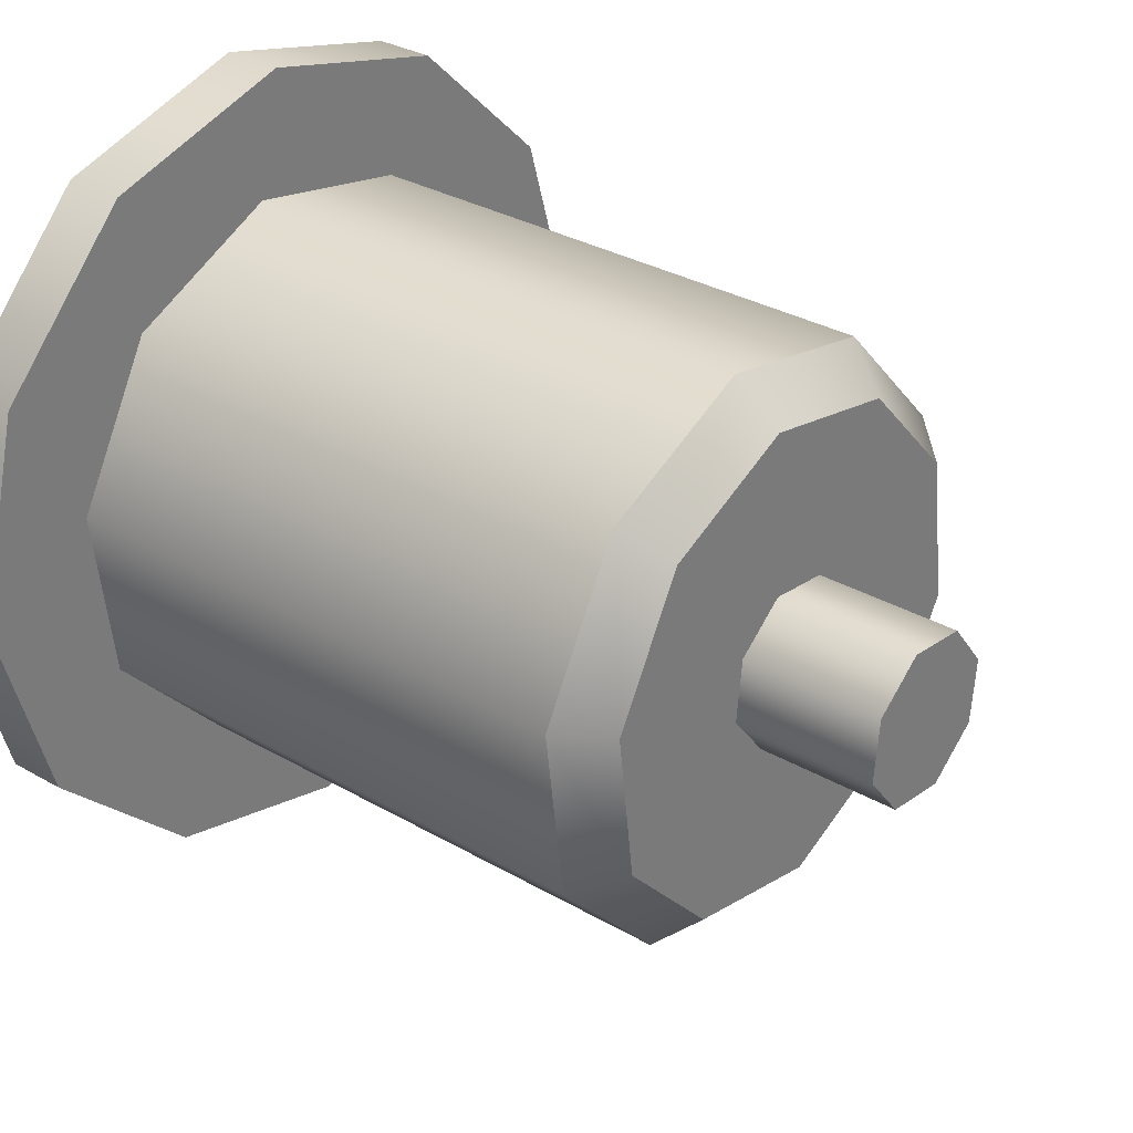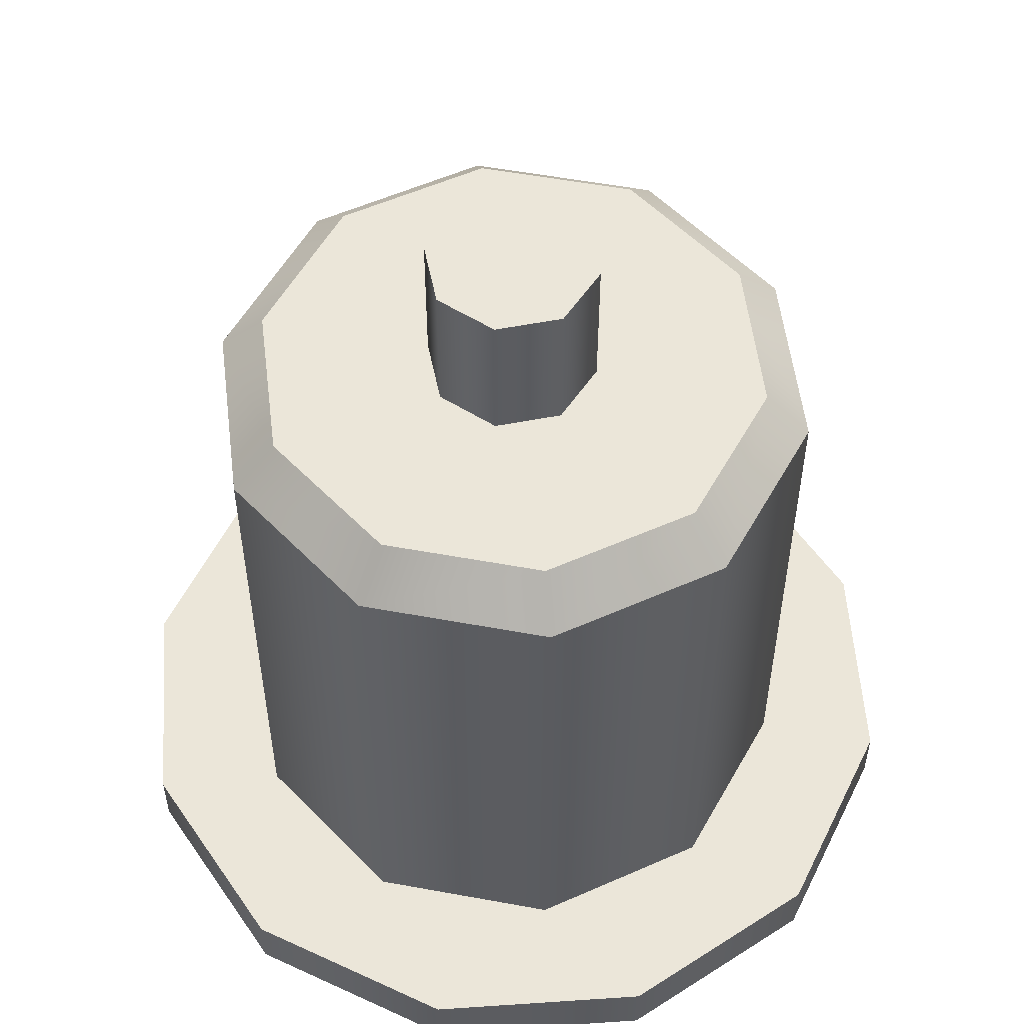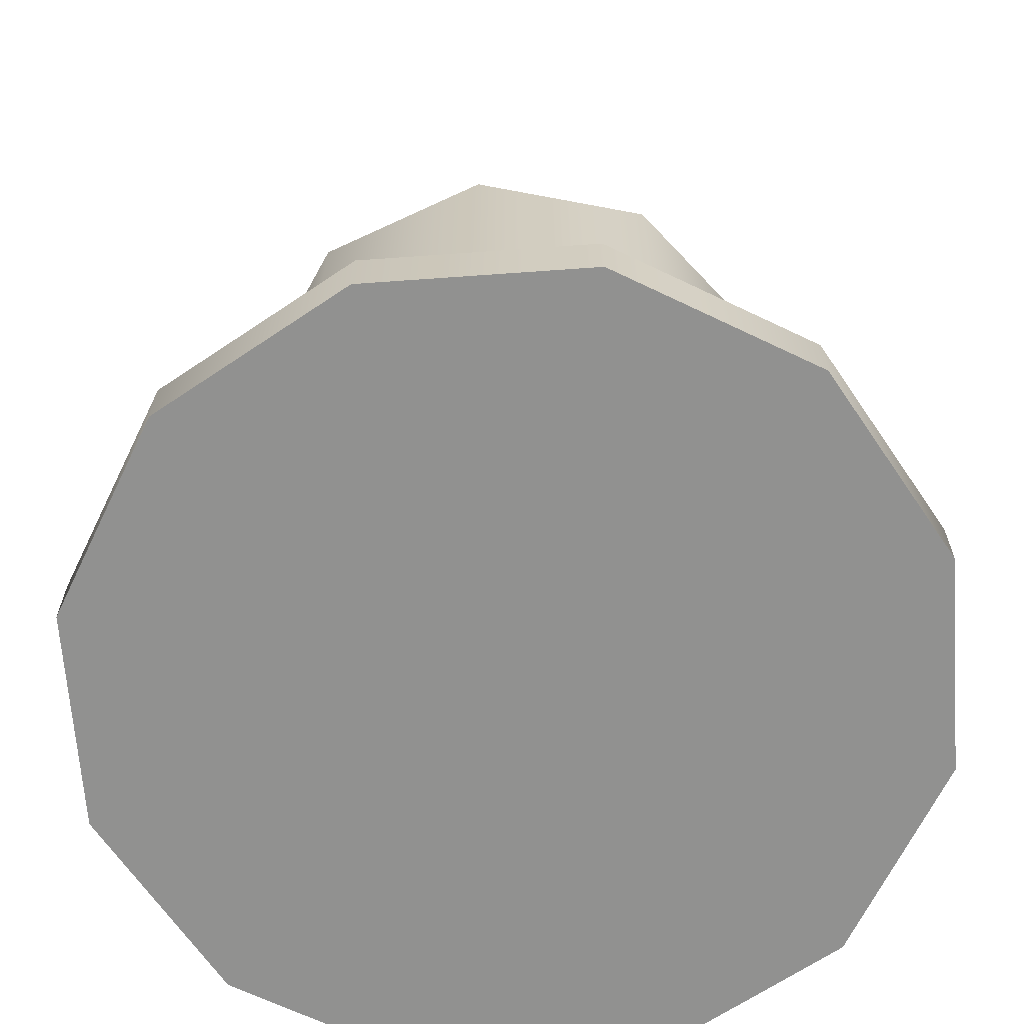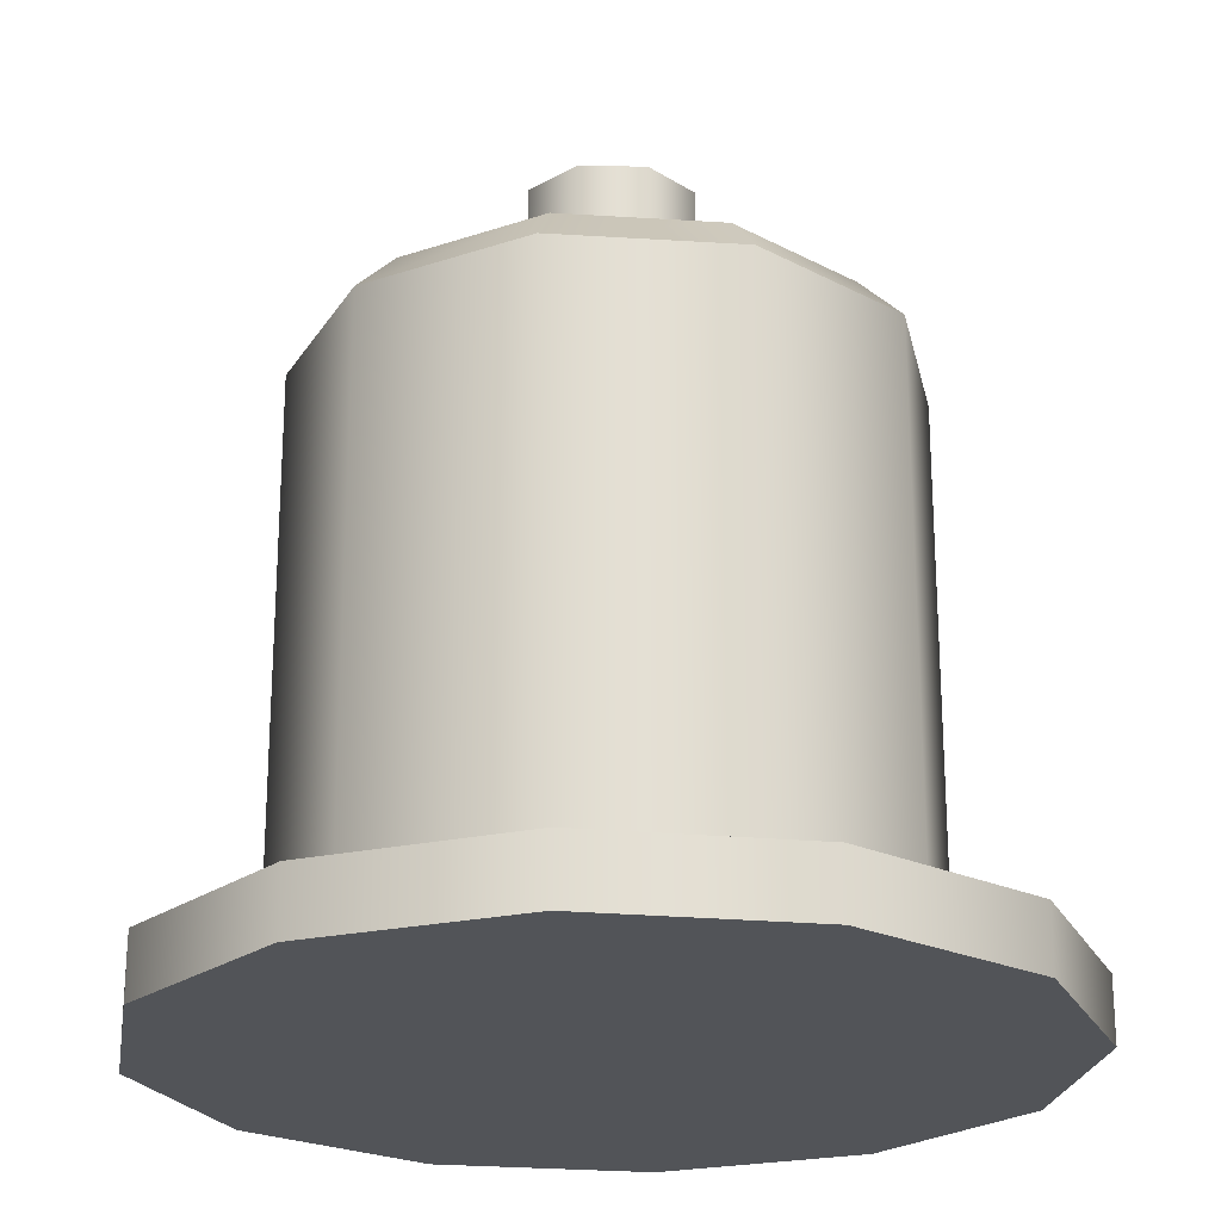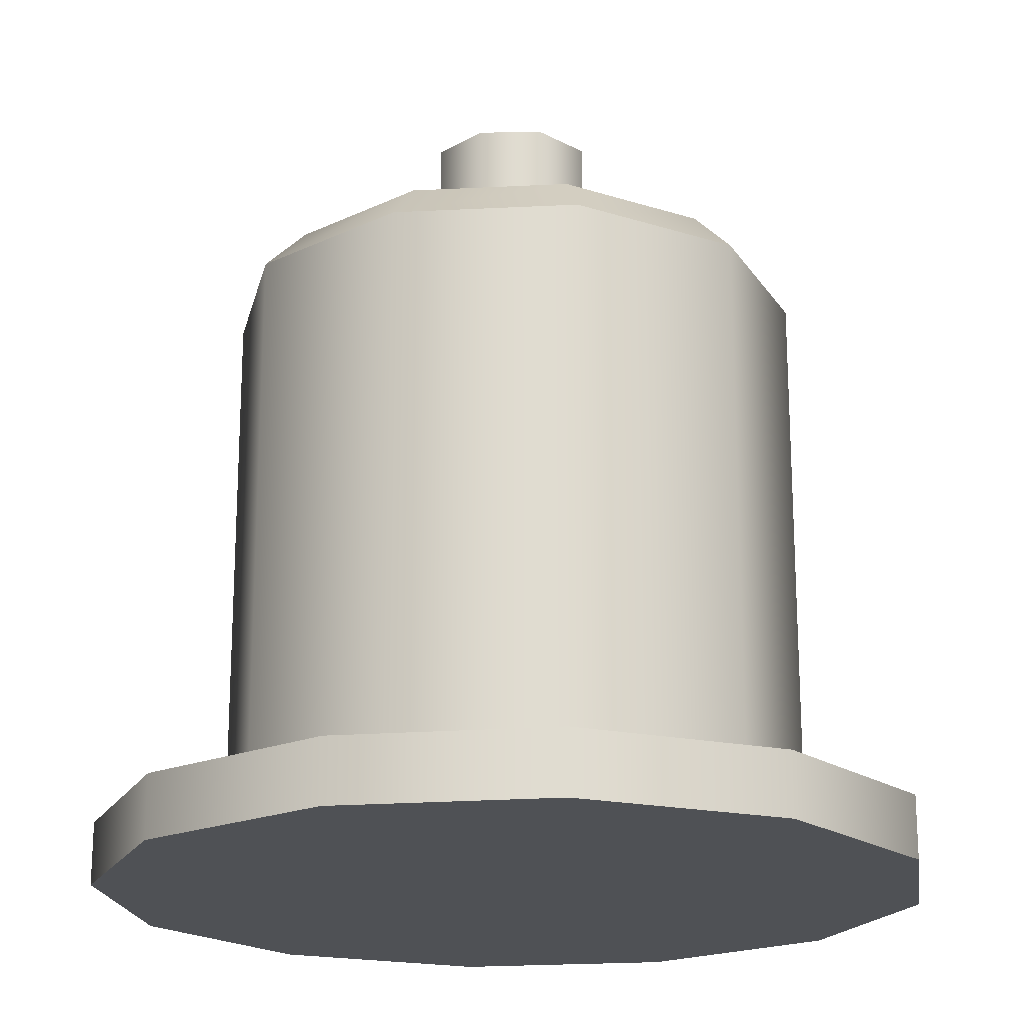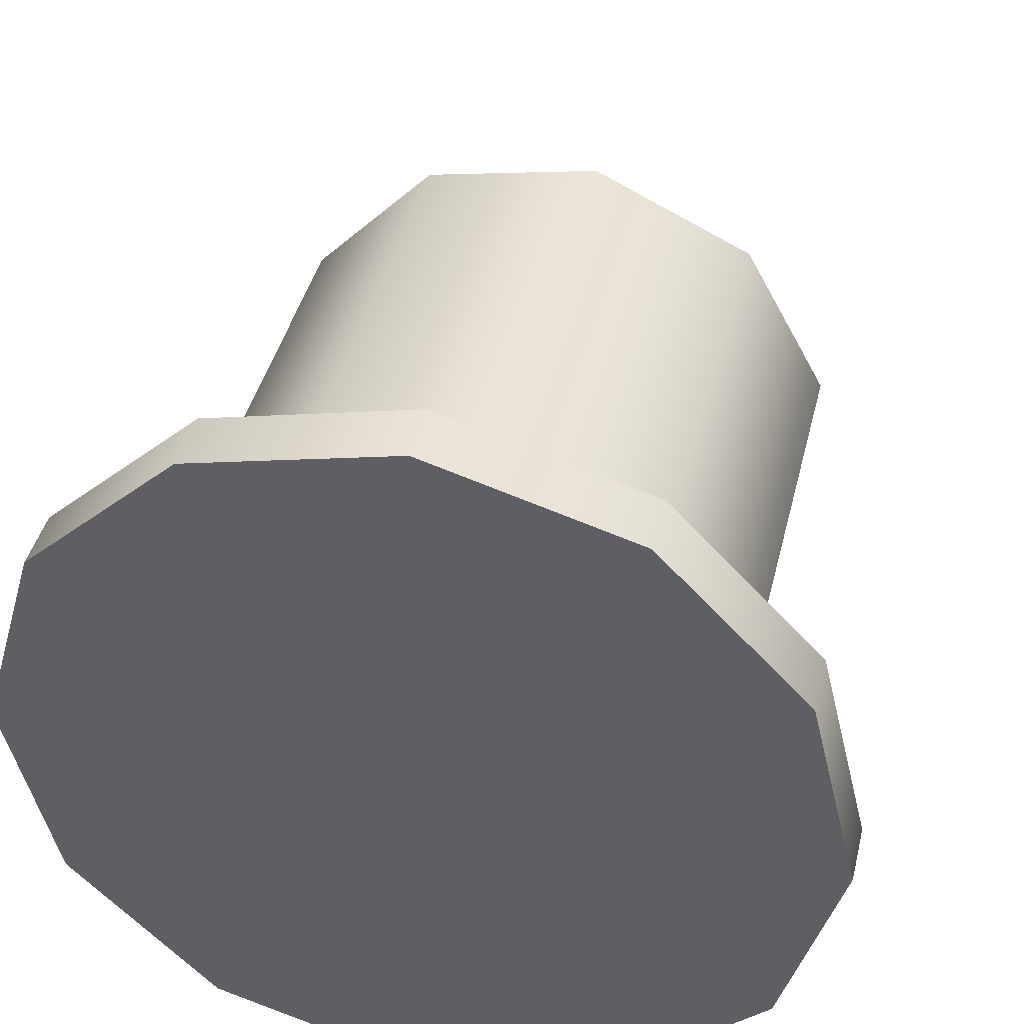
<metadata>
{"format":"obj","ext":"obj","renderer":"f3d","projection":"perspective","resolution":1024,"background":"white","views":[{"elev":31.2,"azim":-50.4,"up":"+Y"},{"elev":55.1,"azim":-107.7,"up":"+Z"},{"elev":-65.9,"azim":-129.5,"up":"+Z"},{"elev":-22.9,"azim":-52.8,"up":"+Z"},{"elev":-19.7,"azim":-5.3,"up":"+Z"},{"elev":41.7,"azim":-166.5,"up":"+Y"}]}
</metadata>
<code>
v  0.00351 -0.00192 0.039
v  -0.00192 -0.00351 0.039
v  0.00113 -0.00384 0.039
v  -0.00384 -0.00113 0.039
v  0.00384 0.00113 0.039
v  -0.00351 0.00192 0.039
v  0.00192 0.00351 0.039
v  -0.00113 0.00384 0.039
v  -0.00384 -0.00113 0.032
v  -0.00351 0.00192 0.032
v  -0.01177 0.00221 0.032
v  -0.00113 0.00384 0.032
v  -0.00822 0.00871 0.032
v  0.00192 0.00351 0.032
v  -0.00153 0.01188 0.032
v  0.01083 0.00513 0.032
v  0.00574 0.01051 0.032
v  0.00113 -0.00384 0.032
v  0.00153 -0.01188 0.032
v  0.00822 -0.00871 0.032
v  -0.00574 -0.01051 0.032
v  -0.00192 -0.00351 0.032
v  -0.01083 -0.00513 0.032
v  0.00384 0.00113 0.032
v  0.00351 -0.00192 0.032
v  0.01177 -0.00221 0.032
v  0.00676 0.01237 0.003
v  0.01274 0.00604 0.003
v  0.01708 0.01041 0.003
v  0.00959 0.01755 0.003
v  -0.00047 0.01999 0.003
v  -0.0018 0.01398 0.003
v  -0.01708 -0.01041 0.003
v  -0.00959 -0.01755 0.003
v  -0.00676 -0.01237 0.003
v  0.00047 -0.01999 0.003
v  0.0018 -0.01398 0.003
v  -0.01386 0.00261 0.003
v  -0.01999 -0.00047 0.003
v  -0.01274 -0.00604 0.003
v  -0.01041 0.01708 0.003
v  -0.01755 0.00959 0.003
v  -0.00968 0.01025 0.003
v  0.01041 -0.01708 0.003
v  0.01755 -0.00959 0.003
v  0.00968 -0.01025 0.003
v  0.01999 0.00047 0.003
v  0.01386 -0.00261 0.003
v  -0.00959 -0.01755 0
v  0.01041 -0.01708 0
v  0.00047 -0.01999 0
v  0.01755 -0.00959 0
v  -0.01708 -0.01041 0
v  0.01999 0.00047 0
v  -0.01999 -0.00047 0
v  0.01708 0.01041 0
v  -0.01755 0.00959 0
v  0.00959 0.01755 0
v  -0.01041 0.01708 0
v  -0.00047 0.01999 0
v  -0.00676 -0.01237 0.02988
v  -0.01274 -0.00604 0.02988
v  -0.01386 0.00261 0.02988
v  -0.00968 0.01025 0.02988
v  -0.0018 0.01398 0.02988
v  0.00676 0.01237 0.02988
v  0.01274 0.00604 0.02988
v  0.01386 -0.00261 0.02988
v  0.00968 -0.01025 0.02988
v  0.0018 -0.01398 0.02988
g motor
f 1 2 3
f 2 1 4
f 4 1 5
f 4 5 6
f 6 5 7
f 6 7 8
f 9 10 11
f 11 10 12
f 11 12 13
f 13 12 14
f 13 14 15
f 15 14 16
f 15 16 17
f 18 19 20
f 19 18 21
f 21 18 22
f 21 22 23
f 23 22 9
f 23 9 11
f 14 24 16
f 16 24 25
f 16 25 26
f 26 25 18
f 26 18 20
f 27 28 29
f 27 29 30
f 27 30 31
f 27 31 32
f 33 34 35
f 35 34 36
f 35 36 37
f 38 39 40
f 40 39 33
f 40 33 35
f 31 41 32
f 32 41 42
f 32 42 43
f 43 42 39
f 43 39 38
f 36 44 37
f 37 44 45
f 37 45 46
f 46 45 47
f 46 47 48
f 48 47 29
f 48 29 28
f 49 50 51
f 50 49 52
f 52 49 53
f 52 53 54
f 54 53 55
f 54 55 56
f 56 55 57
f 56 57 58
f 58 57 59
f 58 59 60
f 7 14 8
f 8 14 12
f 8 12 6
f 6 12 10
f 6 10 4
f 4 10 9
f 4 9 2
f 2 9 22
f 61 21 62
f 62 21 23
f 62 23 63
f 63 23 11
f 63 11 64
f 64 11 13
f 64 13 65
f 65 13 15
f 65 15 66
f 66 15 17
f 66 27 65
f 65 27 32
f 65 32 64
f 64 32 43
f 64 43 63
f 63 43 38
f 63 38 62
f 62 38 40
f 62 40 61
f 61 40 35
f 30 58 31
f 31 58 60
f 31 60 41
f 41 60 59
f 41 59 42
f 42 59 57
f 42 57 39
f 39 57 55
f 39 55 33
f 33 55 53
f 33 53 34
f 34 53 49
f 2 22 3
f 3 22 18
f 3 18 1
f 1 18 25
f 1 25 5
f 5 25 24
f 5 24 7
f 7 24 14
f 66 17 67
f 67 17 16
f 67 16 68
f 68 16 26
f 68 26 69
f 69 26 20
f 69 20 70
f 70 20 19
f 70 19 61
f 61 19 21
f 61 35 70
f 70 35 37
f 70 37 69
f 69 37 46
f 69 46 68
f 68 46 48
f 68 48 67
f 67 48 28
f 67 28 66
f 66 28 27
f 34 49 36
f 36 49 51
f 36 51 44
f 44 51 50
f 44 50 45
f 45 50 52
f 45 52 47
f 47 52 54
f 47 54 29
f 29 54 56
f 29 56 30
f 30 56 58

</code>
